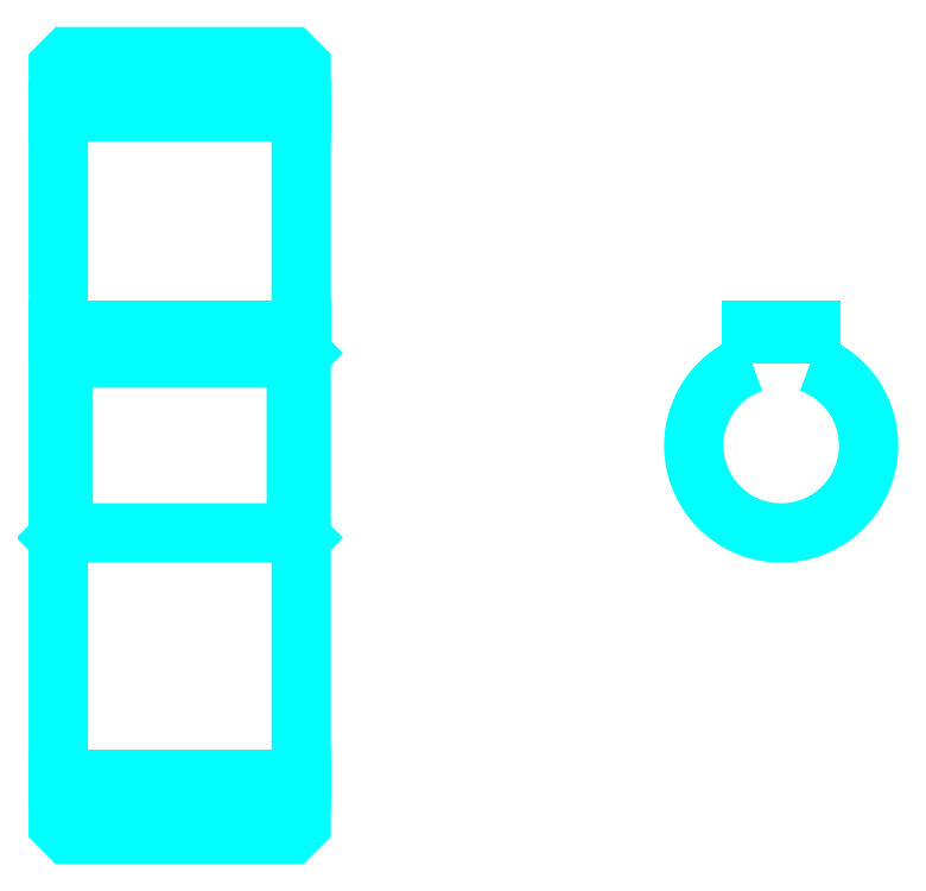
<metadata>
{"format":"dxf","ext":"dxf","renderer":"ezdxf+matplotlib","layout":"modelspace","background":"white","min_lineweight":24,"dpi":150}
</metadata>
<code>
0
SECTION
2
ENTITIES
0
LINE
8
0
10
68
20
100.7
30
0
11
93
21
100.7
31
0
0
LINE
8
0
10
68
20
31.93
30
0
11
93
21
31.93
31
0
0
LINE
8
0
10
93
20
75.81
30
0
11
92.5
21
75.31
31
0
0
LINE
8
0
10
93
20
56.81
30
0
11
92.5
21
57.31
31
0
0
LINE
8
0
10
68
20
56.81
30
0
11
68.5
21
57.31
31
0
0
POLYLINE
8
0
66
1
10
0
20
0
30
0
70
2
0
VERTEX
8
0
10
68
20
56.81
30
0
70
0
0
VERTEX
8
0
10
68
20
27.31
30
0
70
0
0
VERTEX
8
0
10
69
20
26.31
30
0
70
0
0
VERTEX
8
0
10
92
20
26.31
30
0
70
0
0
VERTEX
8
0
10
93
20
27.31
30
0
70
0
0
VERTEX
8
0
10
93
20
105.3
30
0
70
0
0
VERTEX
8
0
10
92
20
106.3
30
0
70
0
0
VERTEX
8
0
10
69
20
106.3
30
0
70
0
0
VERTEX
8
0
10
68
20
105.3
30
0
70
0
0
VERTEX
8
0
10
68
20
56.81
30
0
70
0
0
SEQEND
8
0
0
POLYLINE
8
0
66
1
10
0
20
0
30
0
70
2
0
VERTEX
8
0
10
68
20
75.81
30
0
70
0
0
VERTEX
8
0
10
68.5
20
75.31
30
0
70
0
0
VERTEX
8
0
10
68.5
20
57.31
30
0
70
0
0
VERTEX
8
0
10
92.5
20
57.31
30
0
70
0
0
VERTEX
8
0
10
92.5
20
75.31
30
0
70
0
0
VERTEX
8
0
10
68.5
20
75.31
30
0
70
0
0
SEQEND
8
0
0
ARC
8
0
10
142.4
20
66.31
30
0
40
9
50
109.5
51
70.53
0
POLYLINE
8
0
66
1
10
0
20
0
30
0
70
2
0
VERTEX
8
0
10
145.4
20
74.79
30
0
70
0
0
VERTEX
8
0
10
145.4
20
78.11
30
0
70
0
0
VERTEX
8
0
10
139.4
20
78.11
30
0
70
0
0
VERTEX
8
0
10
139.4
20
74.79
30
0
70
0
0
SEQEND
8
0
0
LINE
8
0
10
68
20
78.11
30
0
11
93
21
78.11
31
0
0
ENDSEC
0
EOF

</code>
